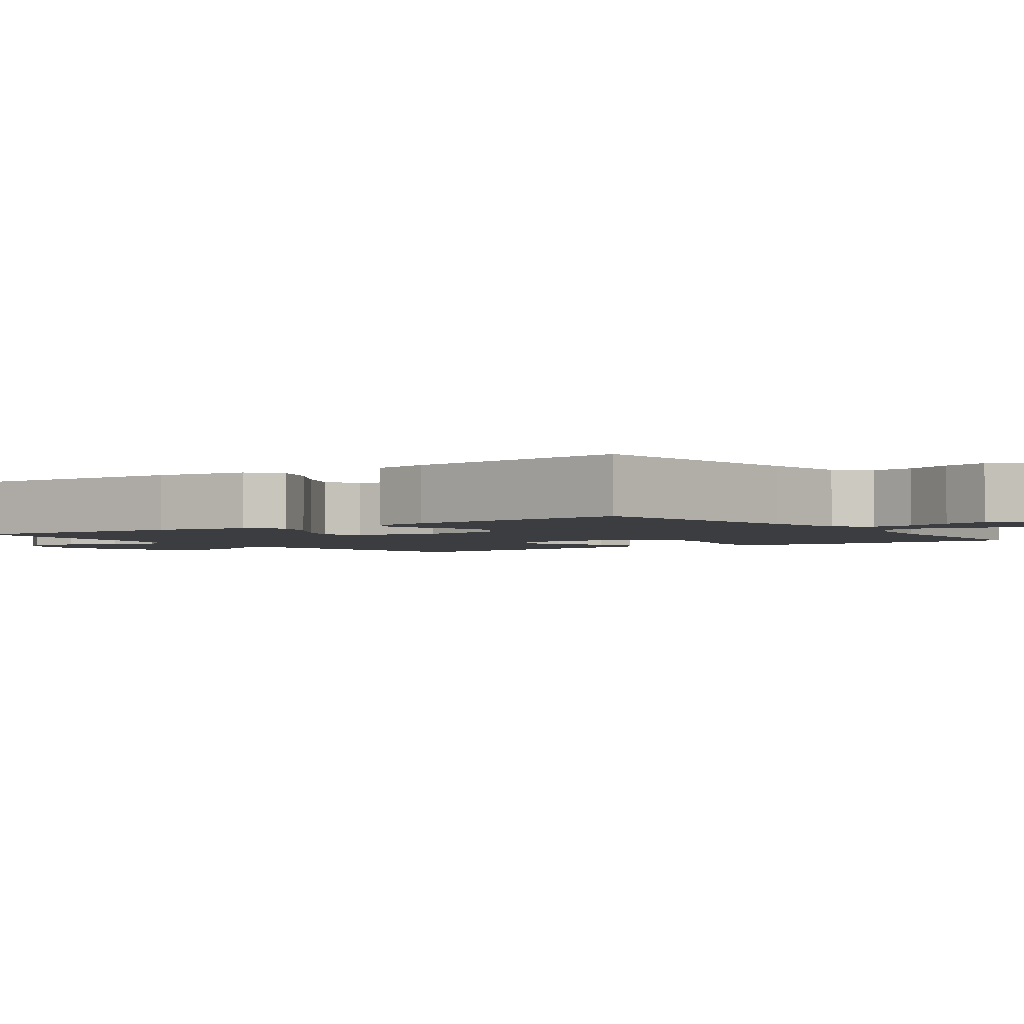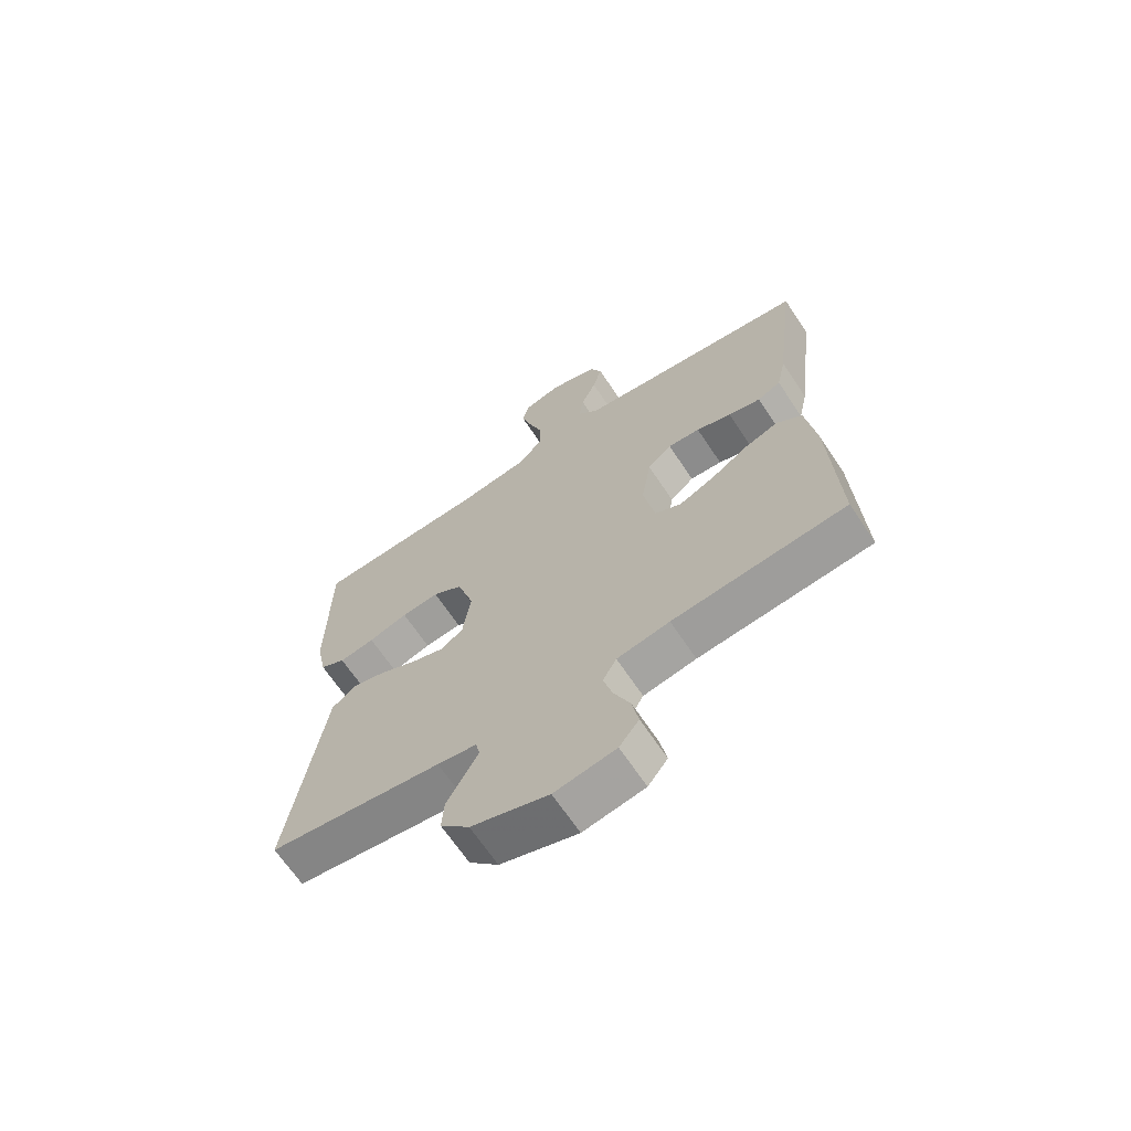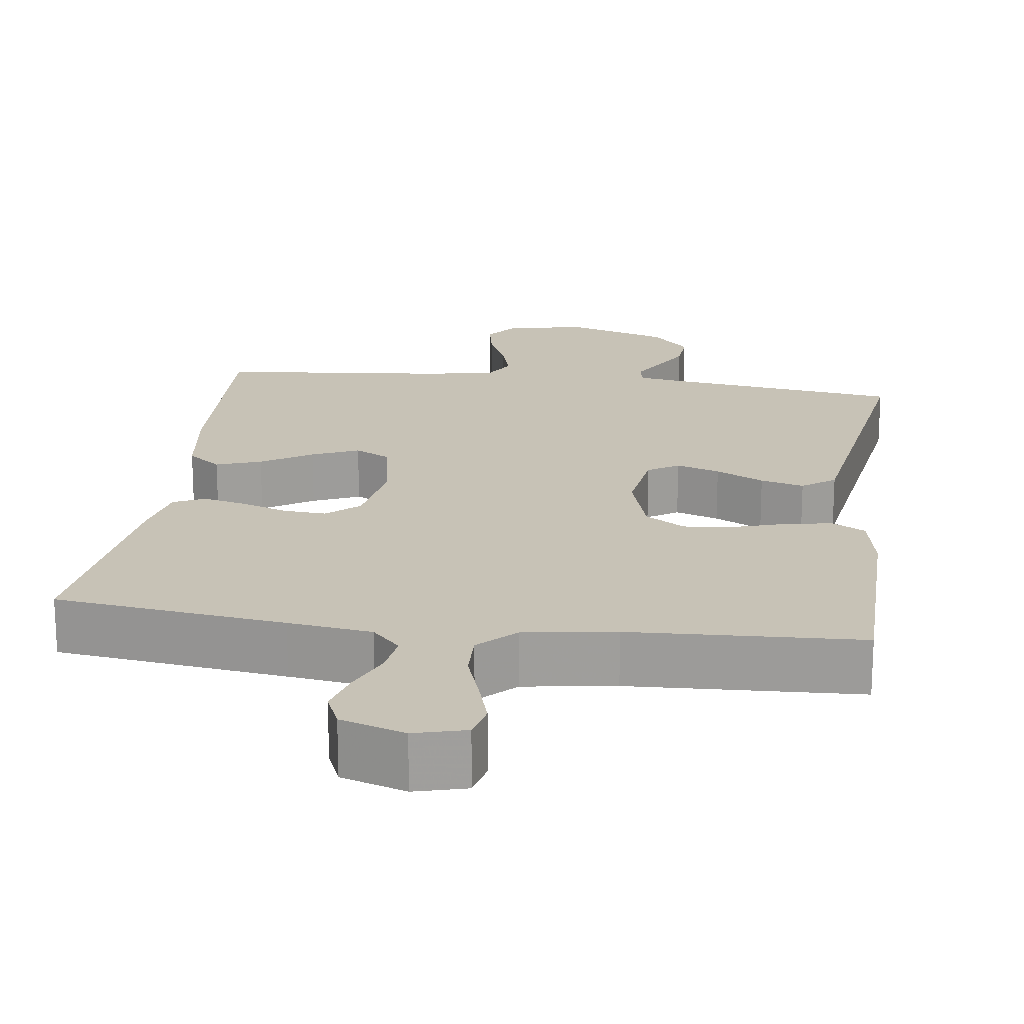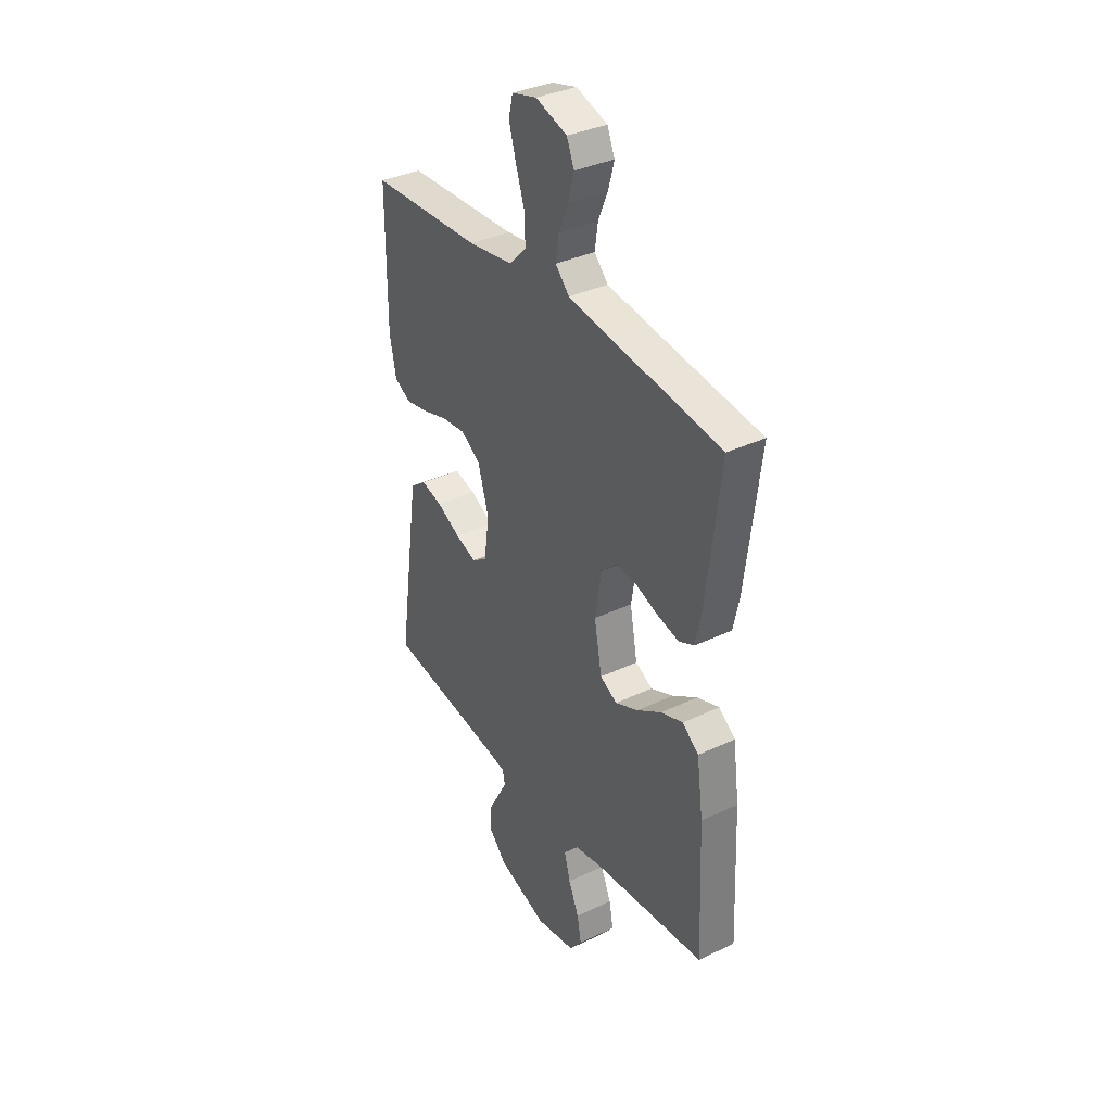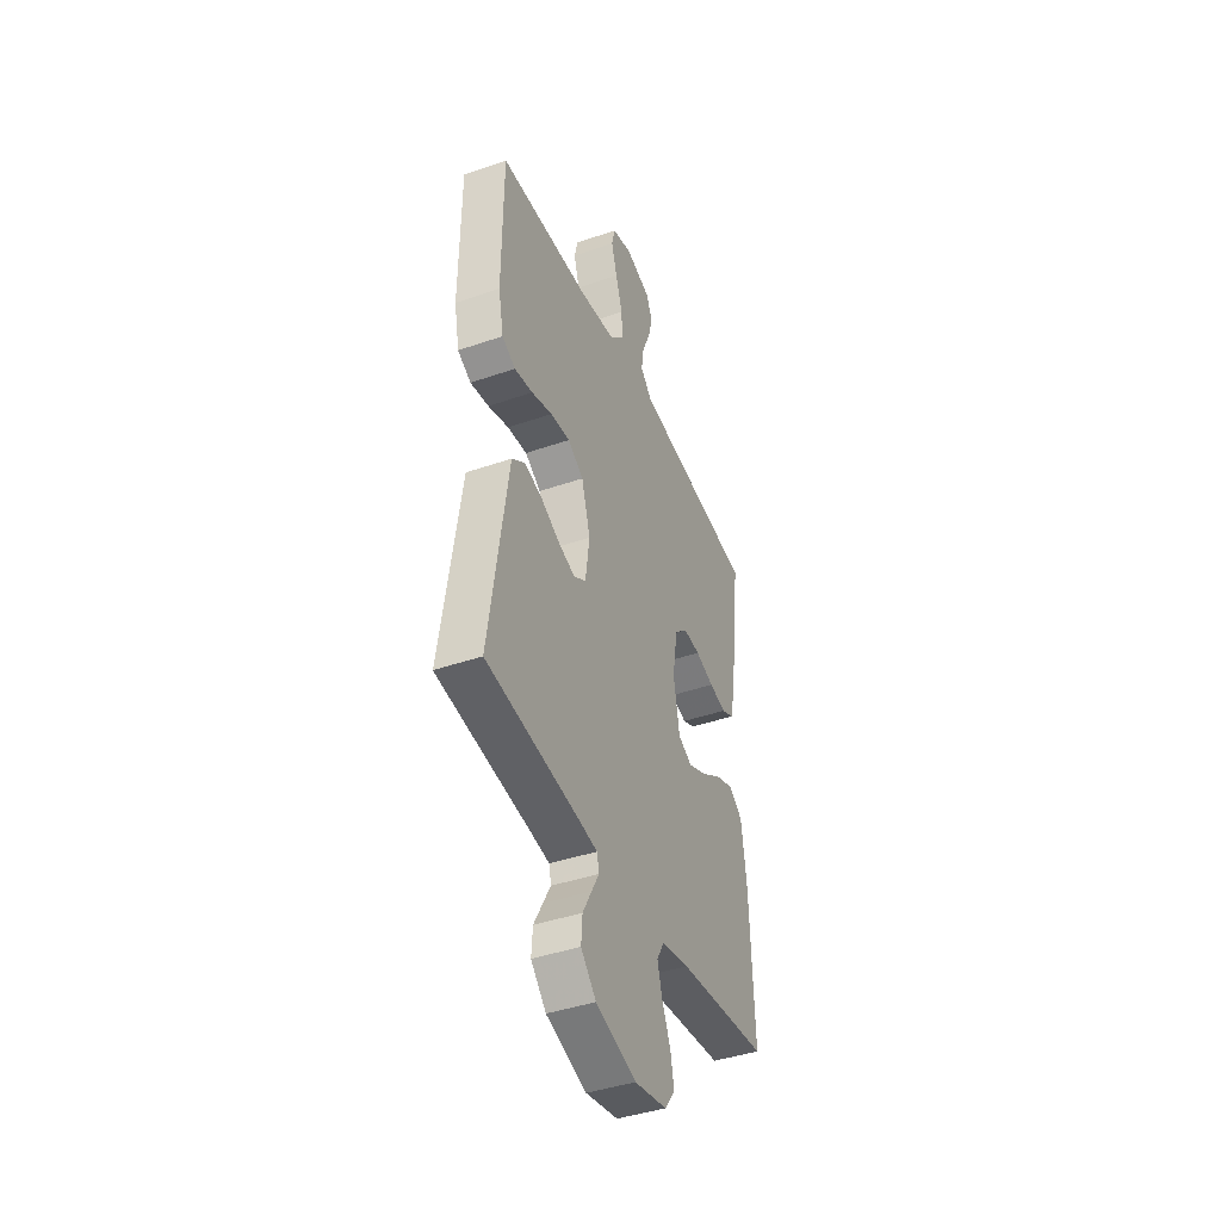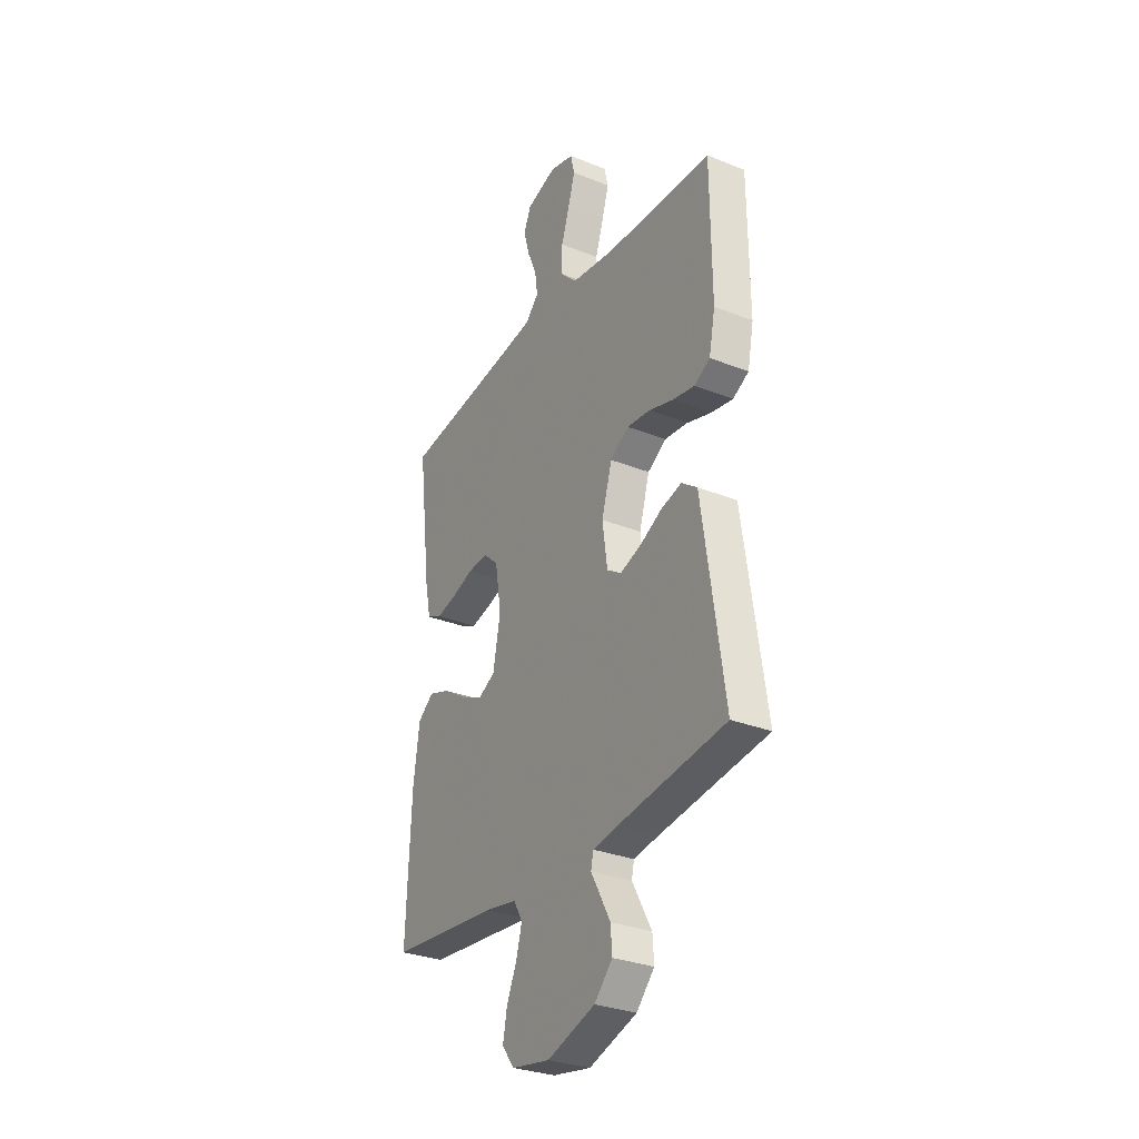
<metadata>
{"format":"obj","ext":"obj","renderer":"f3d","projection":"perspective","resolution":1024,"background":"white","views":[{"elev":-2.5,"azim":-54.6,"up":"+Y"},{"elev":-67.0,"azim":-146.3,"up":"+Z"},{"elev":19.3,"azim":7.7,"up":"+Y"},{"elev":35.7,"azim":-122.1,"up":"+Z"},{"elev":-42.0,"azim":112.6,"up":"+Z"},{"elev":-30.6,"azim":60.1,"up":"+Z"}]}
</metadata>
<code>
v -0.5 0.07 -0.5
v -0.487 0.07 -0.2
v -0.47 0.07 -0.076
v -0.426 0.07 -0.042
v -0.367 0.07 -0.063
v -0.301 0.07 -0.105
v -0.24 0.07 -0.132
v -0.194 0.07 -0.108
v -0.174 0.07 0
v -0.191 0.07 0.105
v -0.233 0.07 0.143
v -0.289 0.07 0.139
v -0.35 0.07 0.118
v -0.406 0.07 0.105
v -0.447 0.07 0.124
v -0.463 0.07 0.2
v -0.5 0.07 0.5
v -0.2 0.07 0.539
v -0.091 0.07 0.554
v -0.054 0.07 0.593
v -0.062 0.07 0.648
v -0.088 0.07 0.709
v -0.104 0.07 0.767
v -0.084 0.07 0.814
v 0 0.07 0.841
v 0.067 0.07 0.823
v 0.078 0.07 0.776
v 0.059 0.07 0.712
v 0.036 0.07 0.643
v 0.034 0.07 0.579
v 0.081 0.07 0.532
v 0.2 0.07 0.514
v 0.5 0.07 0.5
v 0.502 0.07 0.2
v 0.485 0.07 0.115
v 0.441 0.07 0.091
v 0.38 0.07 0.102
v 0.312 0.07 0.123
v 0.247 0.07 0.13
v 0.195 0.07 0.097
v 0.166 0.07 0
v 0.18 0.07 -0.099
v 0.22 0.07 -0.125
v 0.277 0.07 -0.106
v 0.34 0.07 -0.074
v 0.397 0.07 -0.059
v 0.44 0.07 -0.091
v 0.456 0.07 -0.2
v 0.5 0.07 -0.5
v 0.2 0.07 -0.541
v 0.132 0.07 -0.552
v 0.125 0.07 -0.584
v 0.15 0.07 -0.629
v 0.179 0.07 -0.682
v 0.183 0.07 -0.737
v 0.133 0.07 -0.79
v 0 0.07 -0.833
v -0.106 0.07 -0.814
v -0.14 0.07 -0.77
v -0.129 0.07 -0.711
v -0.101 0.07 -0.647
v -0.085 0.07 -0.589
v -0.109 0.07 -0.547
v -0.2 0.07 -0.53
v -0.5 0 -0.5
v -0.487 0 -0.2
v -0.47 0 -0.076
v -0.426 0 -0.042
v -0.367 0 -0.063
v -0.301 0 -0.105
v -0.24 0 -0.132
v -0.194 0 -0.108
v -0.174 0 0
v -0.191 0 0.105
v -0.233 0 0.143
v -0.289 0 0.139
v -0.35 0 0.118
v -0.406 0 0.105
v -0.447 0 0.124
v -0.463 0 0.2
v -0.5 0 0.5
v -0.2 0 0.539
v -0.091 0 0.554
v -0.054 0 0.593
v -0.062 0 0.648
v -0.088 0 0.709
v -0.104 0 0.767
v -0.084 0 0.814
v 0 0 0.841
v 0.067 0 0.823
v 0.078 0 0.776
v 0.059 0 0.712
v 0.036 0 0.643
v 0.034 0 0.579
v 0.081 0 0.532
v 0.2 0 0.514
v 0.5 0 0.5
v 0.502 0 0.2
v 0.485 0 0.115
v 0.441 0 0.091
v 0.38 0 0.102
v 0.312 0 0.123
v 0.247 0 0.13
v 0.195 0 0.097
v 0.166 0 0
v 0.18 0 -0.099
v 0.22 0 -0.125
v 0.277 0 -0.106
v 0.34 0 -0.074
v 0.397 0 -0.059
v 0.44 0 -0.091
v 0.456 0 -0.2
v 0.5 0 -0.5
v 0.2 0 -0.541
v 0.132 0 -0.552
v 0.125 0 -0.584
v 0.15 0 -0.629
v 0.179 0 -0.682
v 0.183 0 -0.737
v 0.133 0 -0.79
v 0 0 -0.833
v -0.106 0 -0.814
v -0.14 0 -0.77
v -0.129 0 -0.711
v -0.101 0 -0.647
v -0.085 0 -0.589
v -0.109 0 -0.547
v -0.2 0 -0.53
f 58 59 60 61
f 58 61 62
f 57 58 62
f 56 57 62
f 55 56 62 63
f 52 53 54 55
f 47 48 49 50
f 47 50 51
f 44 45 46 47
f 43 44 47 51
f 42 43 51 52
f 35 36 37 38
f 35 38 39
f 32 33 34 35
f 31 32 35 39
f 30 31 39 40
f 26 27 28 29
f 24 25 26 29
f 24 29 30
f 21 22 23 24
f 20 21 24 30
f 19 20 30 40
f 15 16 17 18
f 12 13 14 15
f 12 15 18 19
f 3 4 5 6
f 3 6 7
f 64 1 2 3
f 63 64 3 7
f 52 55 63 7
f 41 42 52 7
f 11 12 19
f 10 11 19 40
f 9 10 40 41
f 41 7 8
f 8 9 41
f 125 124 123 122
f 126 125 122
f 126 122 121
f 126 121 120
f 127 126 120 119
f 119 118 117 116
f 114 113 112 111
f 115 114 111
f 111 110 109 108
f 115 111 108 107
f 116 115 107 106
f 102 101 100 99
f 103 102 99
f 99 98 97 96
f 103 99 96 95
f 104 103 95 94
f 93 92 91 90
f 93 90 89 88
f 94 93 88
f 88 87 86 85
f 94 88 85 84
f 104 94 84 83
f 82 81 80 79
f 79 78 77 76
f 83 82 79 76
f 70 69 68 67
f 71 70 67
f 67 66 65 128
f 71 67 128 127
f 71 127 119 116
f 71 116 106 105
f 83 76 75
f 104 83 75 74
f 105 104 74 73
f 72 71 105
f 105 73 72
f 1 65 66 2
f 2 66 67 3
f 3 67 68 4
f 4 68 69 5
f 5 69 70 6
f 6 70 71 7
f 7 71 72 8
f 8 72 73 9
f 9 73 74 10
f 10 74 75 11
f 11 75 76 12
f 12 76 77 13
f 13 77 78 14
f 14 78 79 15
f 15 79 80 16
f 16 80 81 17
f 17 81 82 18
f 18 82 83 19
f 19 83 84 20
f 20 84 85 21
f 21 85 86 22
f 22 86 87 23
f 23 87 88 24
f 24 88 89 25
f 25 89 90 26
f 26 90 91 27
f 27 91 92 28
f 28 92 93 29
f 29 93 94 30
f 30 94 95 31
f 31 95 96 32
f 32 96 97 33
f 33 97 98 34
f 34 98 99 35
f 35 99 100 36
f 36 100 101 37
f 37 101 102 38
f 38 102 103 39
f 39 103 104 40
f 40 104 105 41
f 41 105 106 42
f 42 106 107 43
f 43 107 108 44
f 44 108 109 45
f 45 109 110 46
f 46 110 111 47
f 47 111 112 48
f 48 112 113 49
f 49 113 114 50
f 50 114 115 51
f 51 115 116 52
f 52 116 117 53
f 53 117 118 54
f 54 118 119 55
f 55 119 120 56
f 56 120 121 57
f 57 121 122 58
f 58 122 123 59
f 59 123 124 60
f 60 124 125 61
f 61 125 126 62
f 62 126 127 63
f 63 127 128 64
f 64 128 65 1

</code>
